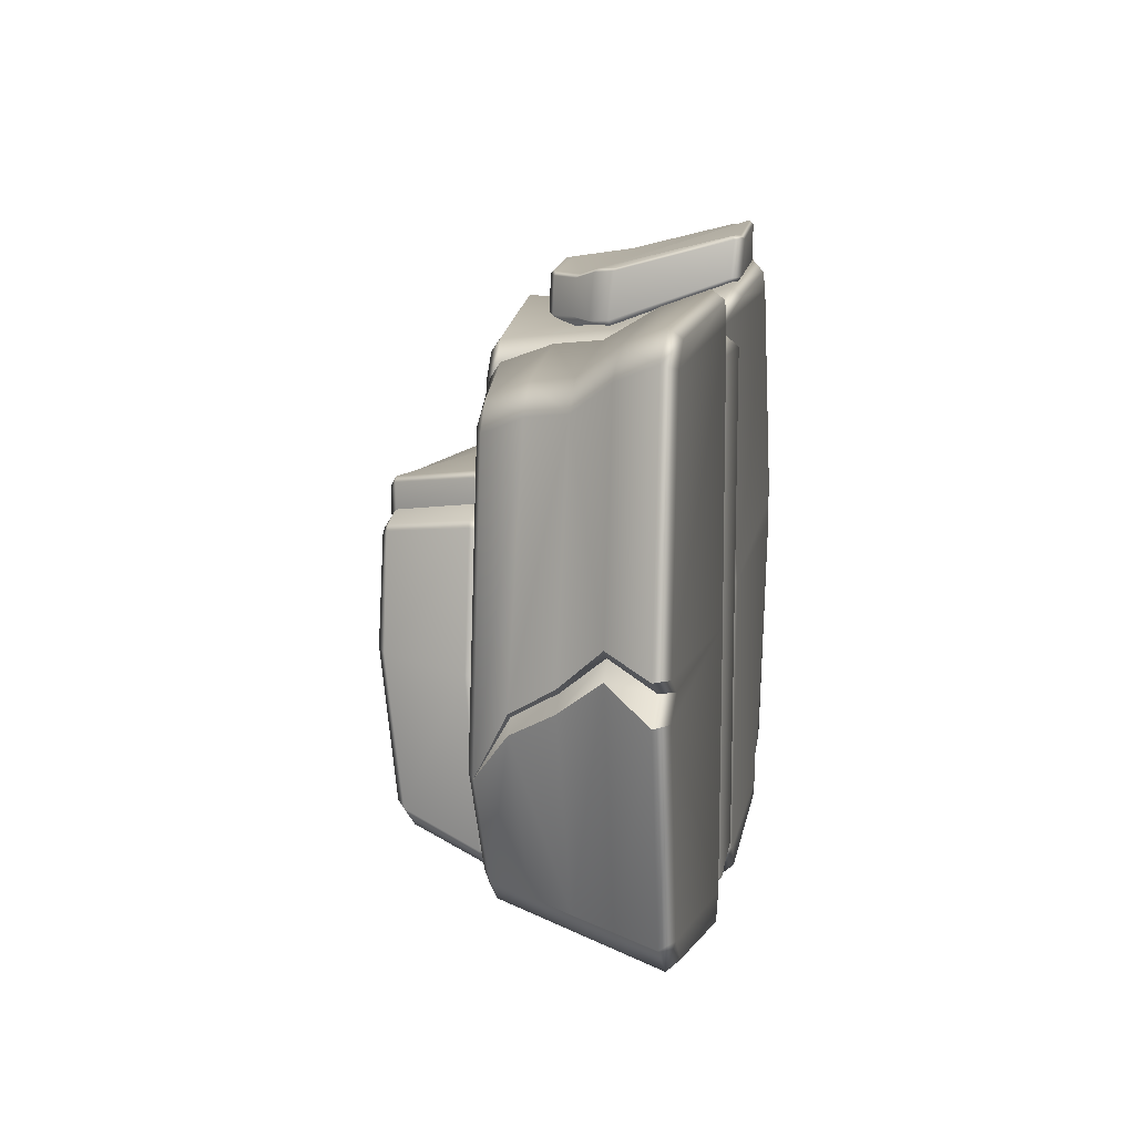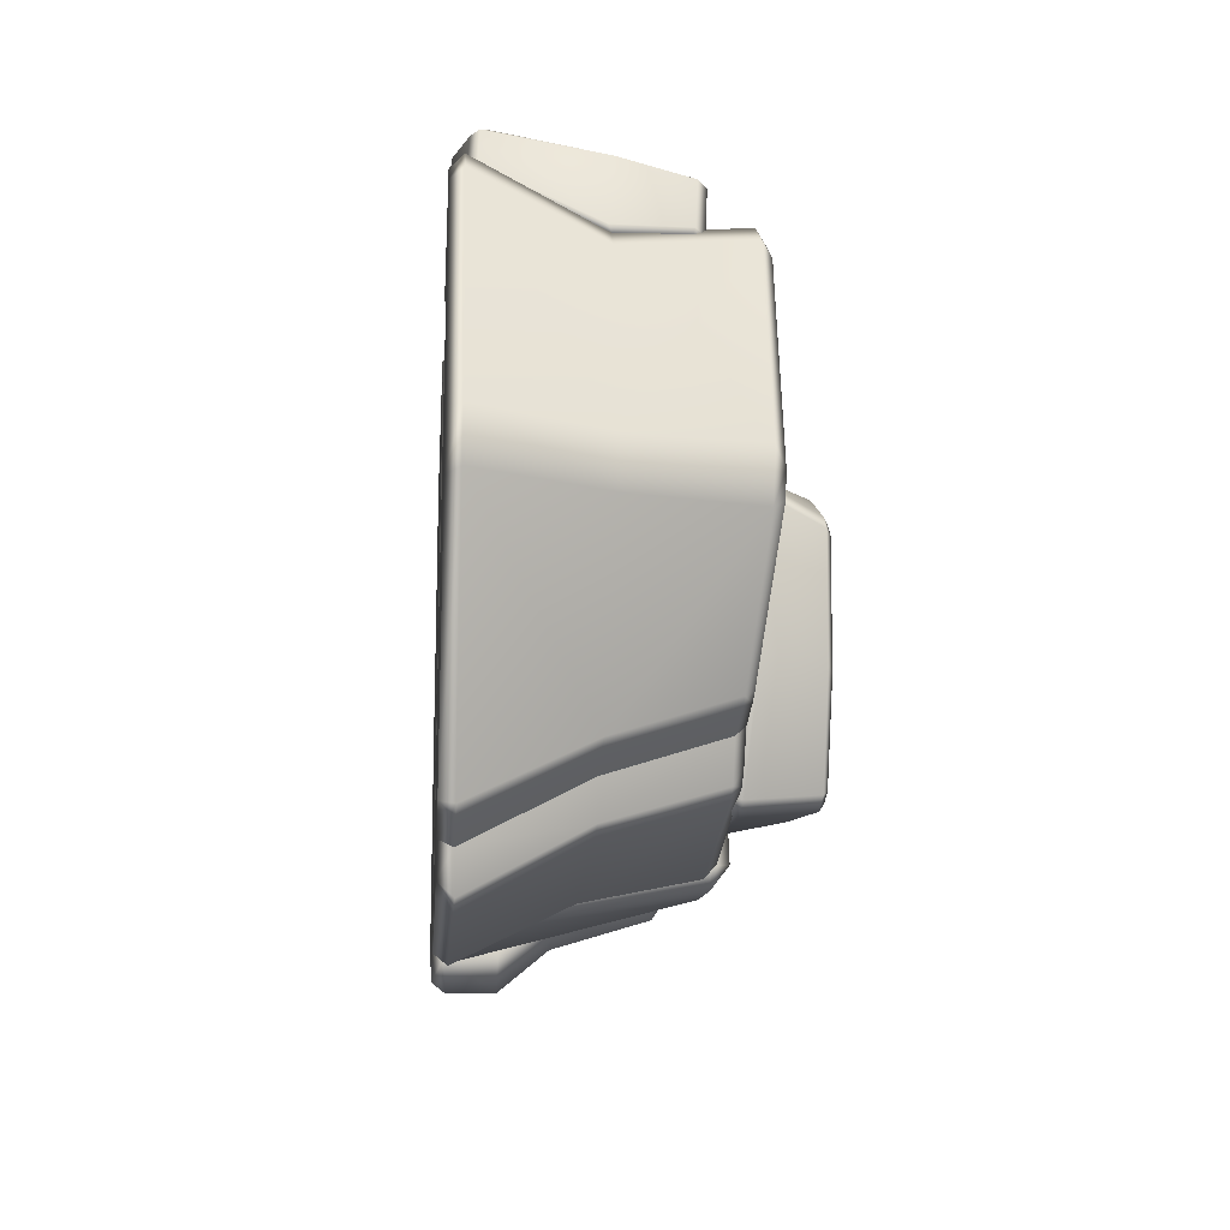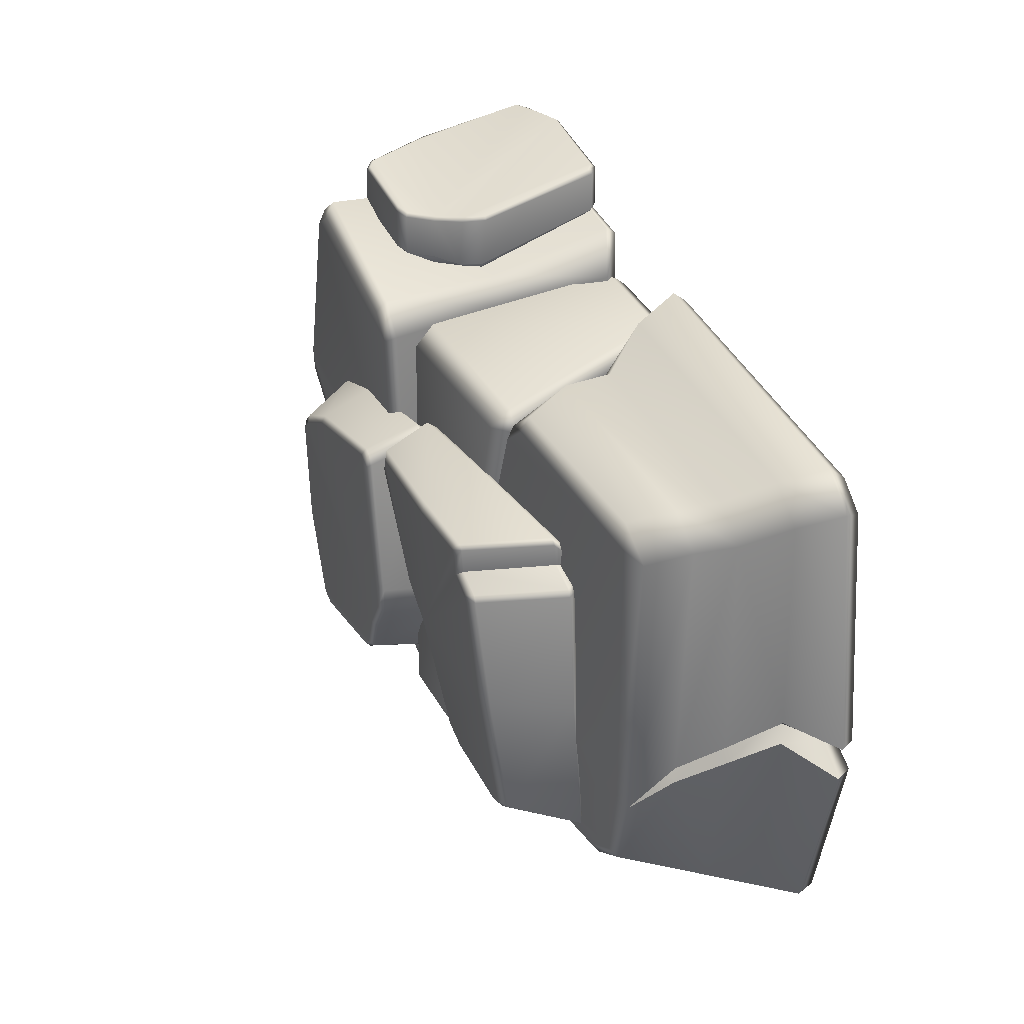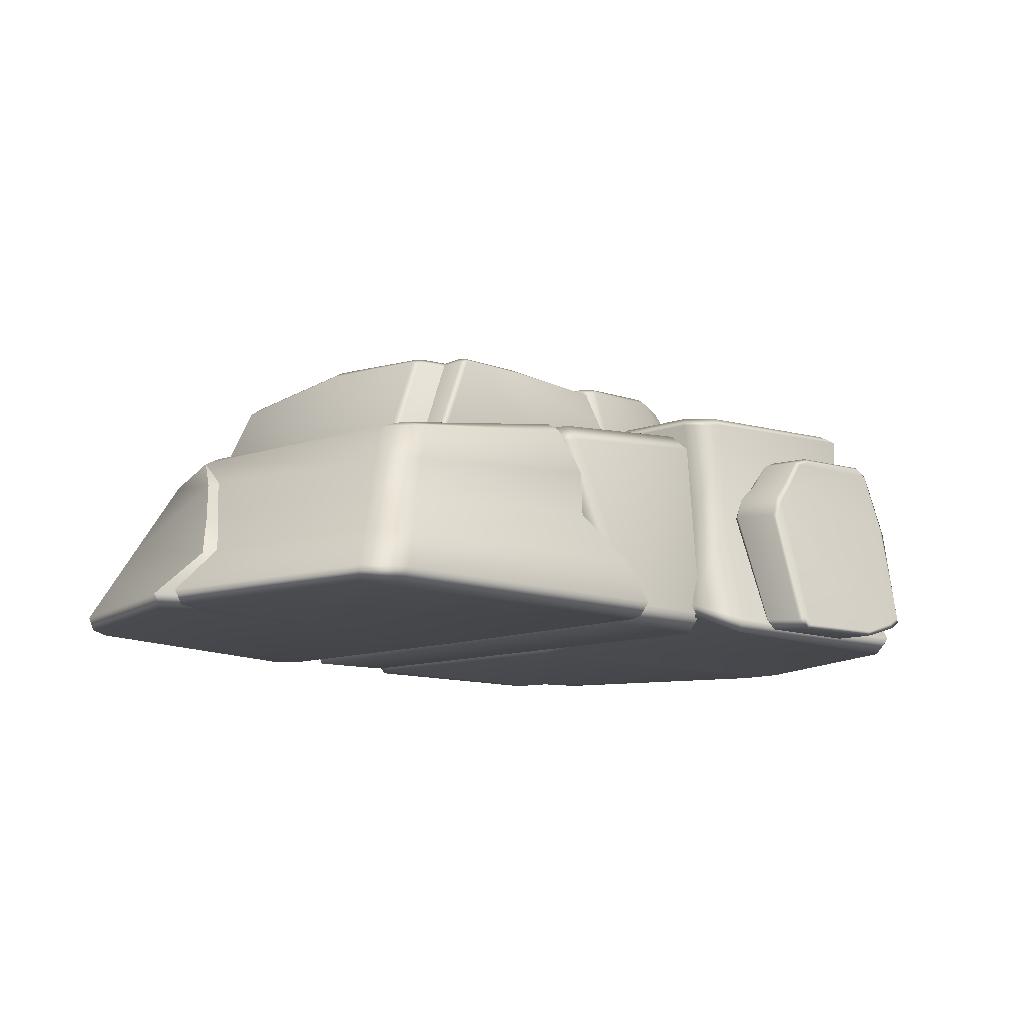
<metadata>
{"format":"obj","ext":"obj","renderer":"f3d","projection":"perspective","resolution":1024,"background":"white","views":[{"elev":9.5,"azim":-80.5,"up":"+Z"},{"elev":-14.6,"azim":85.6,"up":"+Z"},{"elev":34.7,"azim":-112.2,"up":"+Z"},{"elev":-11.4,"azim":-44.7,"up":"+Y"}]}
</metadata>
<code>
g default
v 11.17 7.608 -0.07332
v 13.46 0 -0.005085
v 2.636 0 -0.8856
v 3.056 7.593 -0.8167
v 2.492 0 -9.436
v 2.396 0.3689 -9.723
v 11.72 7.262 -0.6886
v 11.4 7.581 -0.4234
v 2.9 6.953 -7.226
v 2.796 6.633 -7.582
v 2.063 0 -8.783
v 1.822 0.3486 -8.815
v 2.43 7.025 -6.461
v 2.177 6.689 -6.646
v 2.755 7.244 -0.7861
v 8.951 7.608 6.595
v 8.99 7.321 7.092
v 4.1 7.608 5.631
v 3.967 7.305 6.016
v 9.771 7.608 6.005
v 9.963 7.328 6.385
v 11 0 7.192
v 11.12 0.3816 7.474
v 13.85 0.3804 0.843
v 13.6 0 0.7221
v 10.24 0 7.805
v 10.15 0.3735 8.243
v 3.046 0 7.391
v 2.954 0.3637 7.683
v 3.436 7.608 4.915
v 3.116 7.289 5.163
v 1.999 0.464 6.568
v 1.79 0.8117 6.611
v 2.331 0.3354 -0.8491
v 11.39 7.608 0.3136
v 11.69 7.314 0.8177
v 13.6 0 -0.7067
v 13.86 0.3806 -0.5863
v 9.584 0 -7.805
v 9.661 0.3807 -7.999
v 7.896 6.821 -5.035
v 7.752 7.111 -4.766
v 9.366 0 -8.686
v 9.055 0 -9.03
v 9.33 0.4223 -9.066
v 9.03 0.39 -9.334
v 10.91 0 -7.193
v 10.64 0 -7.449
v 11.11 0.4056 -7.285
v 10.84 0.3853 -7.541
v 8.655 7.139 -4.433
v 8.937 7.162 -4.204
v 8.887 6.849 -4.631
v 9.138 6.907 -4.373
v 7.086 7.072 -6.07
v 7.38 7.085 -5.74
v 7.119 6.802 -6.394
v 7.408 6.819 -6.128
v 3.702 3.825 6.367
v 9.28 3.837 6.746
v 10.19 3.844 6.054
v 12.44 3.837 0.7173
v 12.46 3.812 -0.6603
v 9.958 3.658 -5.533
v 9.712 3.621 -5.774
v 8.694 3.605 -6.179
v 8.309 3.624 -7.193
v 8.032 3.601 -7.443
v 2.523 3.512 -8.184
v 1.963 3.528 -7.318
v 2.841 3.783 -0.8294
v 3.077 3.81 5.566
v -1.08 0 5.989
v -1.15 0.5884 6.476
v -1.426 0.5705 5.894
v 2.44 0.5701 5.95
v 2.148 0.5907 6.512
v 2.185 0 5.996
v -2.893 5.783 4.861
v -2.464 5.814 5.455
v -2.353 6.369 4.872
v 2.647 6.832 5.017
v 2.603 6.274 5.698
v 3.086 6.284 5.123
v -1.273 6.832 -7.022
v -0.9042 7.369 -6.896
v -0.7924 6.896 -7.573
v 1.656 6.929 -7.695
v 1.662 7.434 -7.041
v 2.16 6.886 -7.147
v -1.555 0.5449 -8.603
v -1.064 0.567 -9.211
v -1.149 0 -8.744
v 1.36 0 -8.393
v 1.362 0.5908 -8.823
v 1.888 0.5686 -8.292
v -9.785 5.451 -3.657
v -12.19 0 -0.9759
v -1.625 0 -1.407
v -2.283 6.821 -0.9685
v -11.43 0 7.14
v -11.3 0.3905 7.421
v -1.927 0 7.544
v -1.893 0.3768 7.835
v -12.28 0 6.512
v -12.4 0.4193 6.639
v -9.295 5.289 4.795
v -10.05 5.046 4.719
v -10.13 5.263 -3.799
v -9.013 5.125 5.476
v -3.886 6.028 5.55
v -3.835 5.769 5.953
v -1.524 0 6.875
v -1.376 0.357 6.949
v -3.111 6.146 4.848
v -2.85 5.85 5.103
v -2.149 6.499 -0.9418
v -7.793 5.318 -7.185
v -7.916 5.11 -7.506
v -2.073 6.043 -7.542
v -1.912 5.776 -7.962
v -8.932 5.235 -6.452
v -9.153 5.046 -6.668
v -12.01 0 -7.027
v -12.03 0.4197 -7.282
v -13.43 0.4278 -1.579
v -13.23 0 -1.489
v -11.04 0 -7.802
v -10.76 0.3909 -8.237
v -2.553 0 -9.579
v -2.374 0.3766 -9.894
v -1.584 6.153 -6.728
v -1.229 5.85 -6.935
v -2.048 0 -8.886
v -1.726 0.3555 -8.943
v -1.309 0.3433 -1.394
v -13.23 0 -0.4617
v -13.44 0.4278 -0.5013
v -10.59 2.733 -6.975
v -11.49 2.968 -1.769
v -11.49 2.968 -1.163
v -10.97 2.733 5.33
v -9.894 2.758 6.1
v -3.42 3.073 6.543
v -2.669 3.103 5.675
v -1.759 3.421 -0.9083
v -1.333 3.103 -7.781
v -1.998 3.076 -8.77
v -9.34 2.75 -7.872
v -12.31 1.698 -0.7646
v -11.31 1.576 -7.128
v -10.05 1.571 -8.054
v -2.568 1.726 -9.841
v -1.911 1.729 -8.871
v -1.542 1.882 -0.8239
v -1.744 1.73 6.487
v -2.379 1.725 7.364
v -10.73 1.574 6.935
v -11.82 1.576 6.159
v -12.32 1.698 -0.01769
v -10.96 4.238 -1.933
v -10.64 3.889 5.199
v -9.584 3.942 5.963
v -3.349 4.421 6.423
v -2.481 4.476 5.564
v -1.954 4.96 -0.925
v -1.281 4.476 -7.358
v -1.955 4.426 -8.366
v -8.628 3.93 -7.689
v -9.872 3.889 -6.821
v -10.95 4.238 -2.463
v -10.55 4.238 -2.094
v -10.96 2.968 -1.362
v -11.84 1.698 -0.2866
v -12.44 0.4278 -0.9549
v 5.115 7.352 2.048
v 5.185 9.264 1.314
v 6.984 9.271 -3.333
v 7.653 7.266 -3.139
v 1.862 8.928 -4.483
v 1.72 6.894 -4.737
v 1.835 6.994 2.561
v 1.849 7.189 2.742
v 5.26 7.548 2.175
v 1.542 6.958 2.324
v 1.399 7.144 2.395
v 1.688 8.911 1.658
v 1.531 8.762 1.815
v 1.016 8.913 -2.559
v 0.8422 8.771 -2.593
v 2.054 8.949 1.903
v 1.992 8.804 2.141
v 5.288 9.104 1.484
v 7.82 7.379 0.7833
v 8.037 7.57 0.7832
v 7.415 7.379 1.147
v 7.52 7.57 1.251
v 7.118 9.286 0.01556
v 7.347 9.148 0.1655
v 7.27 9.132 -3.124
v 6.698 9.286 0.4331
v 6.926 9.148 0.5802
v 5.918 9.269 -5.938
v 6.109 9.142 -6.05
v 5.506 9.237 -6.171
v 5.561 9.104 -6.355
v 6.498 6.968 -6.217
v 6.621 7.17 -6.291
v 7.831 7.465 -3.044
v 6.129 6.934 -6.442
v 6.091 7.128 -6.619
v 2.675 8.964 -5.908
v 2.581 8.807 -6.075
v 2.27 8.935 -5.603
v 2.126 8.776 -5.733
v 2.184 6.901 -5.968
v 2.013 7.076 -6.07
v 1.586 7.081 -4.872
v 2.562 6.932 -6.235
v 2.466 7.111 -6.411
v 1.143 8.921 -3.373
v 0.9943 8.777 -3.568
v 1.04 6.907 -3.55
v 0.9383 7.104 -3.787
v 0.8961 6.918 -2.79
v 0.7532 7.122 -2.819
v 1.734 8.775 -4.686
v -2.54 8.633 2.537
v -2.561 6.366 3.203
v -6.63 8.479 -1.257
v -7.484 5.741 -1.795
v -1.512 6.463 -2.85
v -1.355 8.263 -2.368
v -2.571 6.628 3.41
v -6.97 8.257 -1.376
v -2.433 8.472 2.817
v 1.229 6.881 2.655
v 1.412 7.166 2.64
v 0.9465 6.852 3.074
v 0.984 7.127 3.284
v 1.201 8.504 1.778
v 1.485 8.357 1.888
v 0.7143 8.142 -1.105
v 0.9351 7.927 -1.305
v 0.86 8.582 2.265
v 1.041 8.454 2.558
v -6.254 7.874 -5.813
v -6.396 7.631 -6.071
v -3.206 7.805 -6.135
v -3.094 7.561 -6.424
v -6.808 7.971 -5.321
v -7.115 7.741 -5.458
v -7.403 5.459 -6.332
v -7.702 5.626 -6.336
v -7.743 5.976 -1.726
v -6.949 5.448 -6.669
v -6.983 5.612 -6.88
v -3.092 5.804 -6.977
v -2.965 6.027 -7.17
v -2.54 7.882 -5.725
v -2.297 7.619 -5.972
v -2.452 5.897 -6.615
v -2.162 6.157 -6.631
v -1.142 6.797 -2.766
v 0.815 6.829 -0.9116
v 0.9319 7.114 -1.108
v 0.415 6.768 -1.747
v 0.3682 7.013 -2.218
v 0.2165 8.133 -1.954
v 0.4225 7.893 -2.24
v -1.244 8.013 -2.748
v -6.194 5.715 2.336
v -6.319 5.966 2.497
v -5.177 8.336 2.137
v -4.946 8.505 1.924
v -6.258 5.73 2.865
v -6.126 5.753 3.099
v -6.286 6.004 3.163
v -6.136 6.007 3.338
v -7.036 5.692 1.931
v -6.87 5.698 2.108
v -7.286 5.94 2.011
v -7.137 5.941 2.187
v -5.699 8.523 1.715
v -5.869 8.525 1.565
v -6.017 8.341 1.873
v -6.16 8.351 1.708
v -4.809 8.538 2.725
v -4.946 8.525 2.541
v -4.959 8.373 2.995
v -5.127 8.356 2.852
v 7.163 0.1932 8.161
v 7.322 0.2202 9.482
v 9.487 4.115 8.549
v 9.343 3.859 6.716
v 5.282 5.08 7.9
v 5.187 5.235 6.356
v 4.301 0.2685 7.76
v 4.289 0.1436 7.895
v 7.269 0.08793 8.296
v 4.083 0.4677 7.735
v 3.952 0.4384 7.864
v 4.298 0.439 9.085
v 4.143 0.3524 8.983
v 4.301 3.876 8.137
v 4.157 3.92 8.052
v 4.577 0.2244 9.112
v 4.492 0.07026 9.012
v 7.387 0.0911 9.372
v 9.637 0.7045 8.03
v 9.822 0.6765 8.163
v 9.244 0.5093 8.037
v 9.318 0.4245 8.17
v 9.144 0.8551 9.344
v 9.318 0.7229 9.255
v 9.702 3.933 8.505
v 8.729 0.6246 9.355
v 8.904 0.4948 9.261
v 9.007 5.897 8.307
v 9.181 5.932 8.21
v 8.687 6.103 8.272
v 8.755 6.203 8.163
v 9.481 5.764 6.671
v 9.601 5.823 6.801
v 9.482 3.774 6.88
v 9.195 5.959 6.631
v 9.192 6.107 6.743
v 6.191 6.043 8.015
v 6.129 6.147 7.897
v 5.805 5.887 7.956
v 5.695 5.973 7.837
v 5.72 5.889 6.546
v 5.593 6.001 6.649
v 5.092 5.347 6.651
v 6.078 6.023 6.601
v 6.024 6.175 6.712
v 4.519 4.416 8.116
v 4.419 4.566 7.995
v 4.449 4.521 6.447
v 4.395 4.698 6.555
v 4.224 4.026 6.432
v 4.107 4.067 6.591
v 5.2 5.231 7.792
g MediumCanyonRock02:polySurface1
f 6 5 11 12
f 7 8 35 36
f 9 10 14 13
f 12 11 3 34
f 13 14 15 4
f 16 17 21 20
f 17 16 18 19
f 19 18 30 31
f 20 21 36 35
f 22 23 27 26
f 23 22 25 24
f 24 25 37 38
f 26 27 29 28
f 28 29 33 32
f 31 30 4 15
f 32 33 34 3
f 60 17 19 59
f 14 70 71 15
f 21 61 62 36
f 15 71 72 31
f 22 32 3
f 20 30 18 16
f 37 2 3 39
f 69 70 14 10
f 21 17 60 61
f 19 31 72 59
f 7 36 62 63
f 1 35 8
f 2 37 25
f 52 51 1 8
f 43 44 46 45
f 67 68 57 58
f 47 48 50 49
f 64 65 53 54
f 51 52 54 53
f 55 56 58 57
f 39 40 50 48
f 46 44 5 6
f 47 49 38 37
f 51 53 41 42
f 54 52 8 7
f 55 57 10 9
f 57 68 69 10
f 7 63 64 54
f 65 66 41 53
f 43 45 40 39
f 41 66 67 58
f 42 41 58 56
f 27 60 59 29
f 61 60 27 23
f 62 61 23 24
f 63 62 24 38
f 49 50 65 64
f 50 40 66 65
f 67 66 40 45
f 45 46 68 67
f 69 68 46 6
f 6 12 70 69
f 71 70 12 34
f 72 71 34 33
f 59 72 33 29
f 73 75 91 93
f 74 73 78 77
f 75 74 80 79
f 76 78 94 96
f 77 76 84 83
f 79 81 86 85
f 81 80 83 82
f 82 84 90 89
f 85 87 92 91
f 87 86 89 88
f 88 90 96 95
f 93 92 95 94
f 74 77 83 80
f 81 82 89 86
f 87 88 95 92
f 93 94 78 73
f 91 75 79 85
f 84 76 96 90
f 73 74 75
f 76 77 78
f 79 80 81
f 82 83 84
f 85 86 87
f 88 89 90
f 91 92 93
f 94 95 96
f 101 102 106 105
f 102 101 103 104
f 104 103 113 114
f 105 106 138 137
f 107 108 110
f 108 107 97 109
f 107 110 112 111
f 111 112 116 115
f 114 113 99 136
f 115 116 117 100
f 118 119 123 122
f 119 118 120 121
f 121 120 132 133
f 122 123 109 97
f 124 125 129 128
f 125 124 127 126
f 175 98 137 138
f 128 129 131 130
f 130 131 135 134
f 133 132 100 117
f 134 135 136 99
f 110 163 164 112
f 169 119 121 168
f 116 165 166 117
f 109 161 162 108
f 123 170 171 109
f 117 166 167 133
f 107 111 115 97
f 124 128 130 134
f 122 132 120 118
f 137 98 99 113
f 162 163 110 108
f 164 165 116 112
f 123 119 169 170
f 121 133 167 168
f 109 172 161
f 151 125 126 150
f 160 174 175 138
f 159 160 138 106
f 106 102 158 159
f 157 158 102 104
f 104 114 156 157
f 155 156 114 136
f 154 155 136 135
f 153 154 135 131
f 129 152 153 131
f 151 152 129 125
f 139 151 150 140
f 139 149 152 151
f 153 152 149 148
f 148 147 154 153
f 147 146 155 154
f 146 145 156 155
f 157 156 145 144
f 144 143 158 157
f 159 158 143 142
f 142 141 160 159
f 141 173 174 160
f 161 141 142 162
f 142 143 163 162
f 164 163 143 144
f 144 145 165 164
f 166 165 145 146
f 167 166 146 147
f 168 167 147 148
f 149 169 168 148
f 170 169 149 139
f 171 170 139 140
f 161 172 173 141
f 109 171 172
f 173 172 171 140
f 174 173 140 150
f 175 174 150 126
f 126 127 98 175
f 182 183 186 185
f 183 182 176 184
f 185 186 226 225
f 187 188 192 191
f 188 187 189 190
f 190 189 221 222
f 191 192 193 177
f 194 195 197 196
f 195 194 179 209
f 196 197 184 176
f 198 199 200 178
f 199 198 201 202
f 202 201 177 193
f 203 204 206 205
f 204 203 178 200
f 205 206 213 212
f 207 208 209 179
f 208 207 210 211
f 211 210 219 220
f 212 213 215 214
f 214 215 227 180
f 216 217 220 219
f 217 216 181 218
f 222 221 180 227
f 223 224 218 181
f 224 223 225 226
f 192 183 184 193
f 199 195 209 200
f 190 226 186 188
f 220 213 206 211
f 193 184 197 202
f 200 209 208 204
f 227 218 224 222
f 215 217 218 227
f 221 191 177 180
f 212 214 203 205
f 180 198 178
f 186 183 192 188
f 197 195 199 202
f 206 204 208 211
f 215 213 220 217
f 190 222 224 226
f 237 238 240 239
f 238 237 265 266
f 239 240 234 229
f 241 242 244 243
f 242 241 245 246
f 243 244 270 269
f 246 245 228 236
f 247 248 252 251
f 248 247 249 250
f 250 249 260 261
f 251 252 235 230
f 253 254 257 256
f 254 253 231 255
f 256 257 259 258
f 258 259 263 262
f 261 260 233 271
f 262 263 264 232
f 266 265 267 268
f 268 267 232 264
f 269 270 271 233
f 257 248 250 259
f 242 238 266 244
f 236 234 240 246
f 252 254 255 235
f 271 264 263 261
f 270 268 264 271
f 269 245 241 243
f 230 233 260 251
f 240 238 242 246
f 252 248 257 254
f 250 261 263 259
f 266 268 270 244
f 233 275 289 288
f 276 277 279 278
f 278 279 290 291
f 280 281 283 282
f 282 283 286 287
f 284 285 287 286
f 288 289 291 290
f 272 273 283 281
f 279 277 229 234
f 280 282 255 231
f 284 286 274 275
f 287 285 230 235
f 288 290 236 228
f 290 279 234 236
f 235 255 282 287
f 283 273 274 286
f 276 278 273 272
f 274 273 278 291
f 275 274 291 289
f 298 299 302 301
f 299 298 292 300
f 301 302 342 341
f 303 304 308 307
f 304 303 305 306
f 306 305 337 338
f 307 308 309 293
f 310 311 313 312
f 311 310 295 325
f 312 313 300 292
f 314 315 316 294
f 315 314 317 318
f 318 317 293 309
f 319 320 322 321
f 320 319 294 316
f 321 322 329 328
f 323 324 325 295
f 324 323 326 327
f 327 326 335 336
f 328 329 331 330
f 330 331 343 296
f 332 333 336 335
f 333 332 297 334
f 338 337 296 343
f 339 340 334 297
f 340 339 341 342
f 308 299 300 309
f 315 311 325 316
f 306 342 302 304
f 336 329 322 327
f 309 300 313 318
f 316 325 324 320
f 343 334 340 338
f 331 333 334 343
f 337 307 293 296
f 328 330 319 321
f 296 293 317 314
f 302 299 308 304
f 313 311 315 318
f 322 320 324 327
f 331 329 336 333
f 306 338 340 342
f 285 233 230
f 285 284 275 233
f 233 288 228
f 251 260 249 247
f 228 245 269 233
f 180 177 201 198
f 203 214 180 178
f 187 191 221 189
f 137 113 105
f 127 134 99 98
f 105 113 103 101
f 124 134 127
f 97 115 100
f 97 100 132
f 97 132 122
f 35 1 4 20
f 20 4 30
f 4 42 56 13
f 13 56 55 9
f 1 51 42 4
f 22 3 2 25
f 43 11 5 44
f 22 26 28 32
f 37 39 48 47
f 39 3 11 43
f 38 49 64 63
f 296 314 294
f 303 307 337 305
f 319 330 296 294
f 182 185 225 223 181 216 219 210 207 179 194 196 176
f 237 239 229 277 276 272 281 280 231 253 256 258 262 232 267 265

</code>
